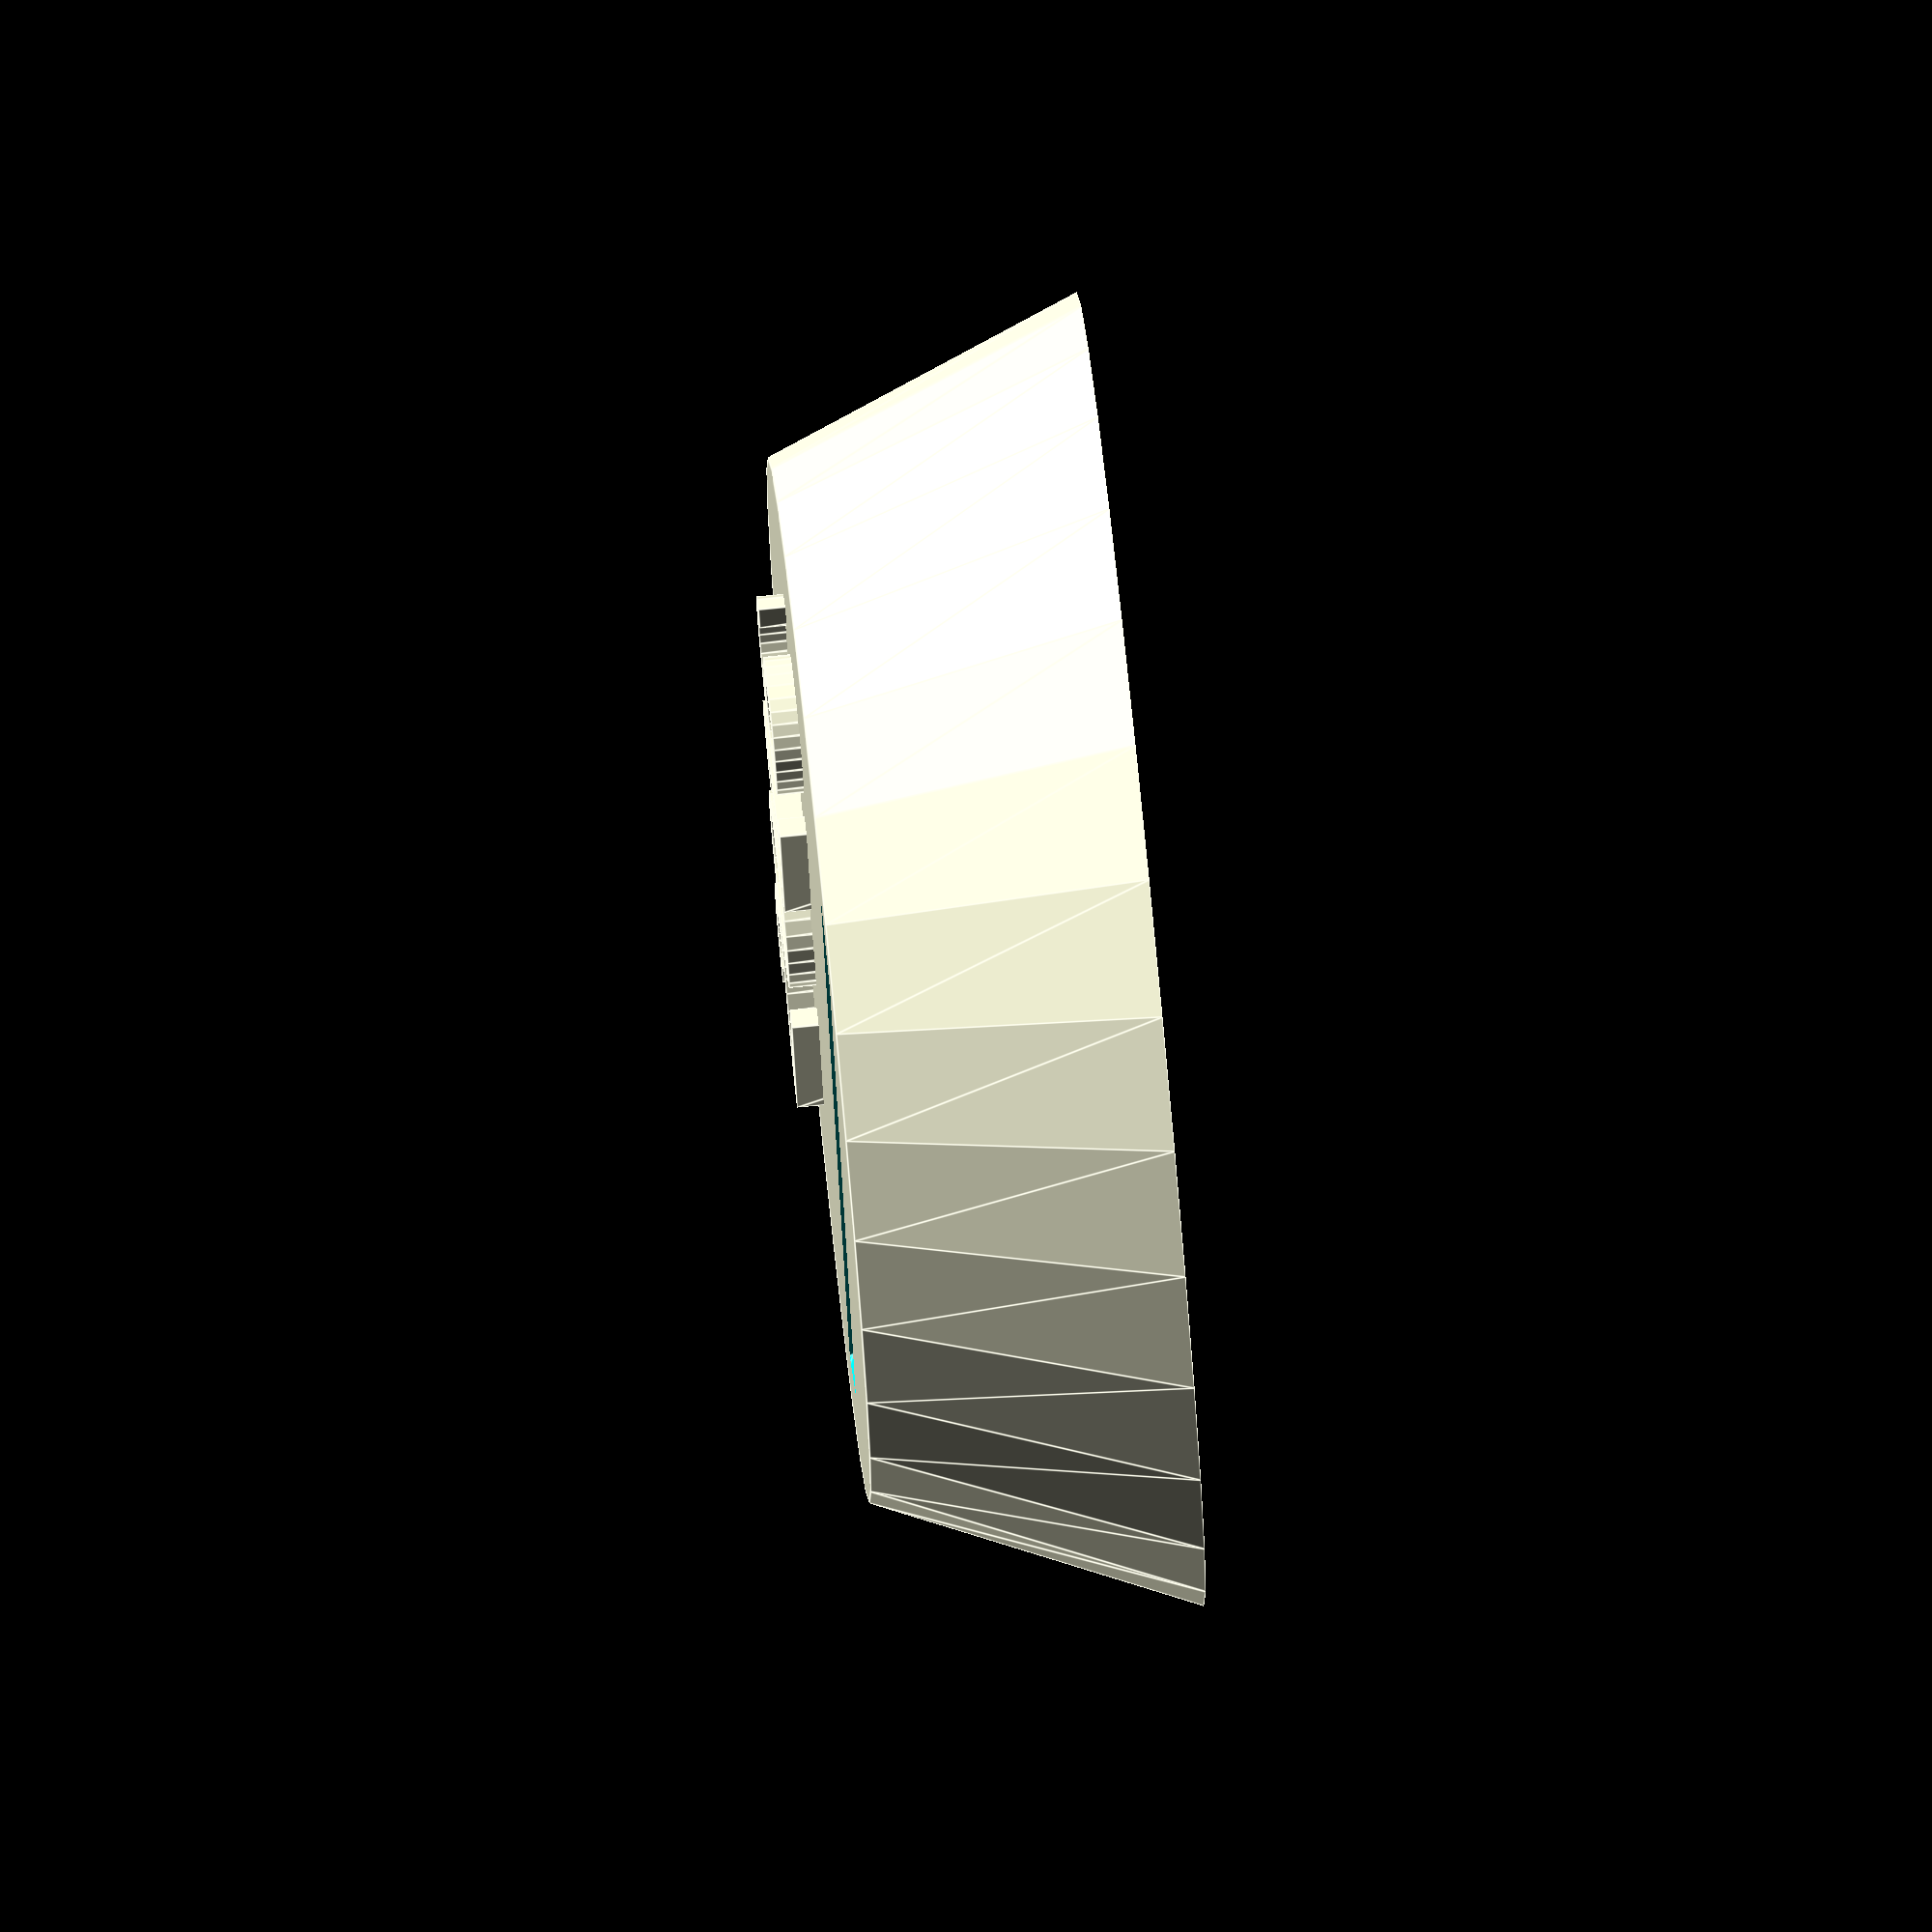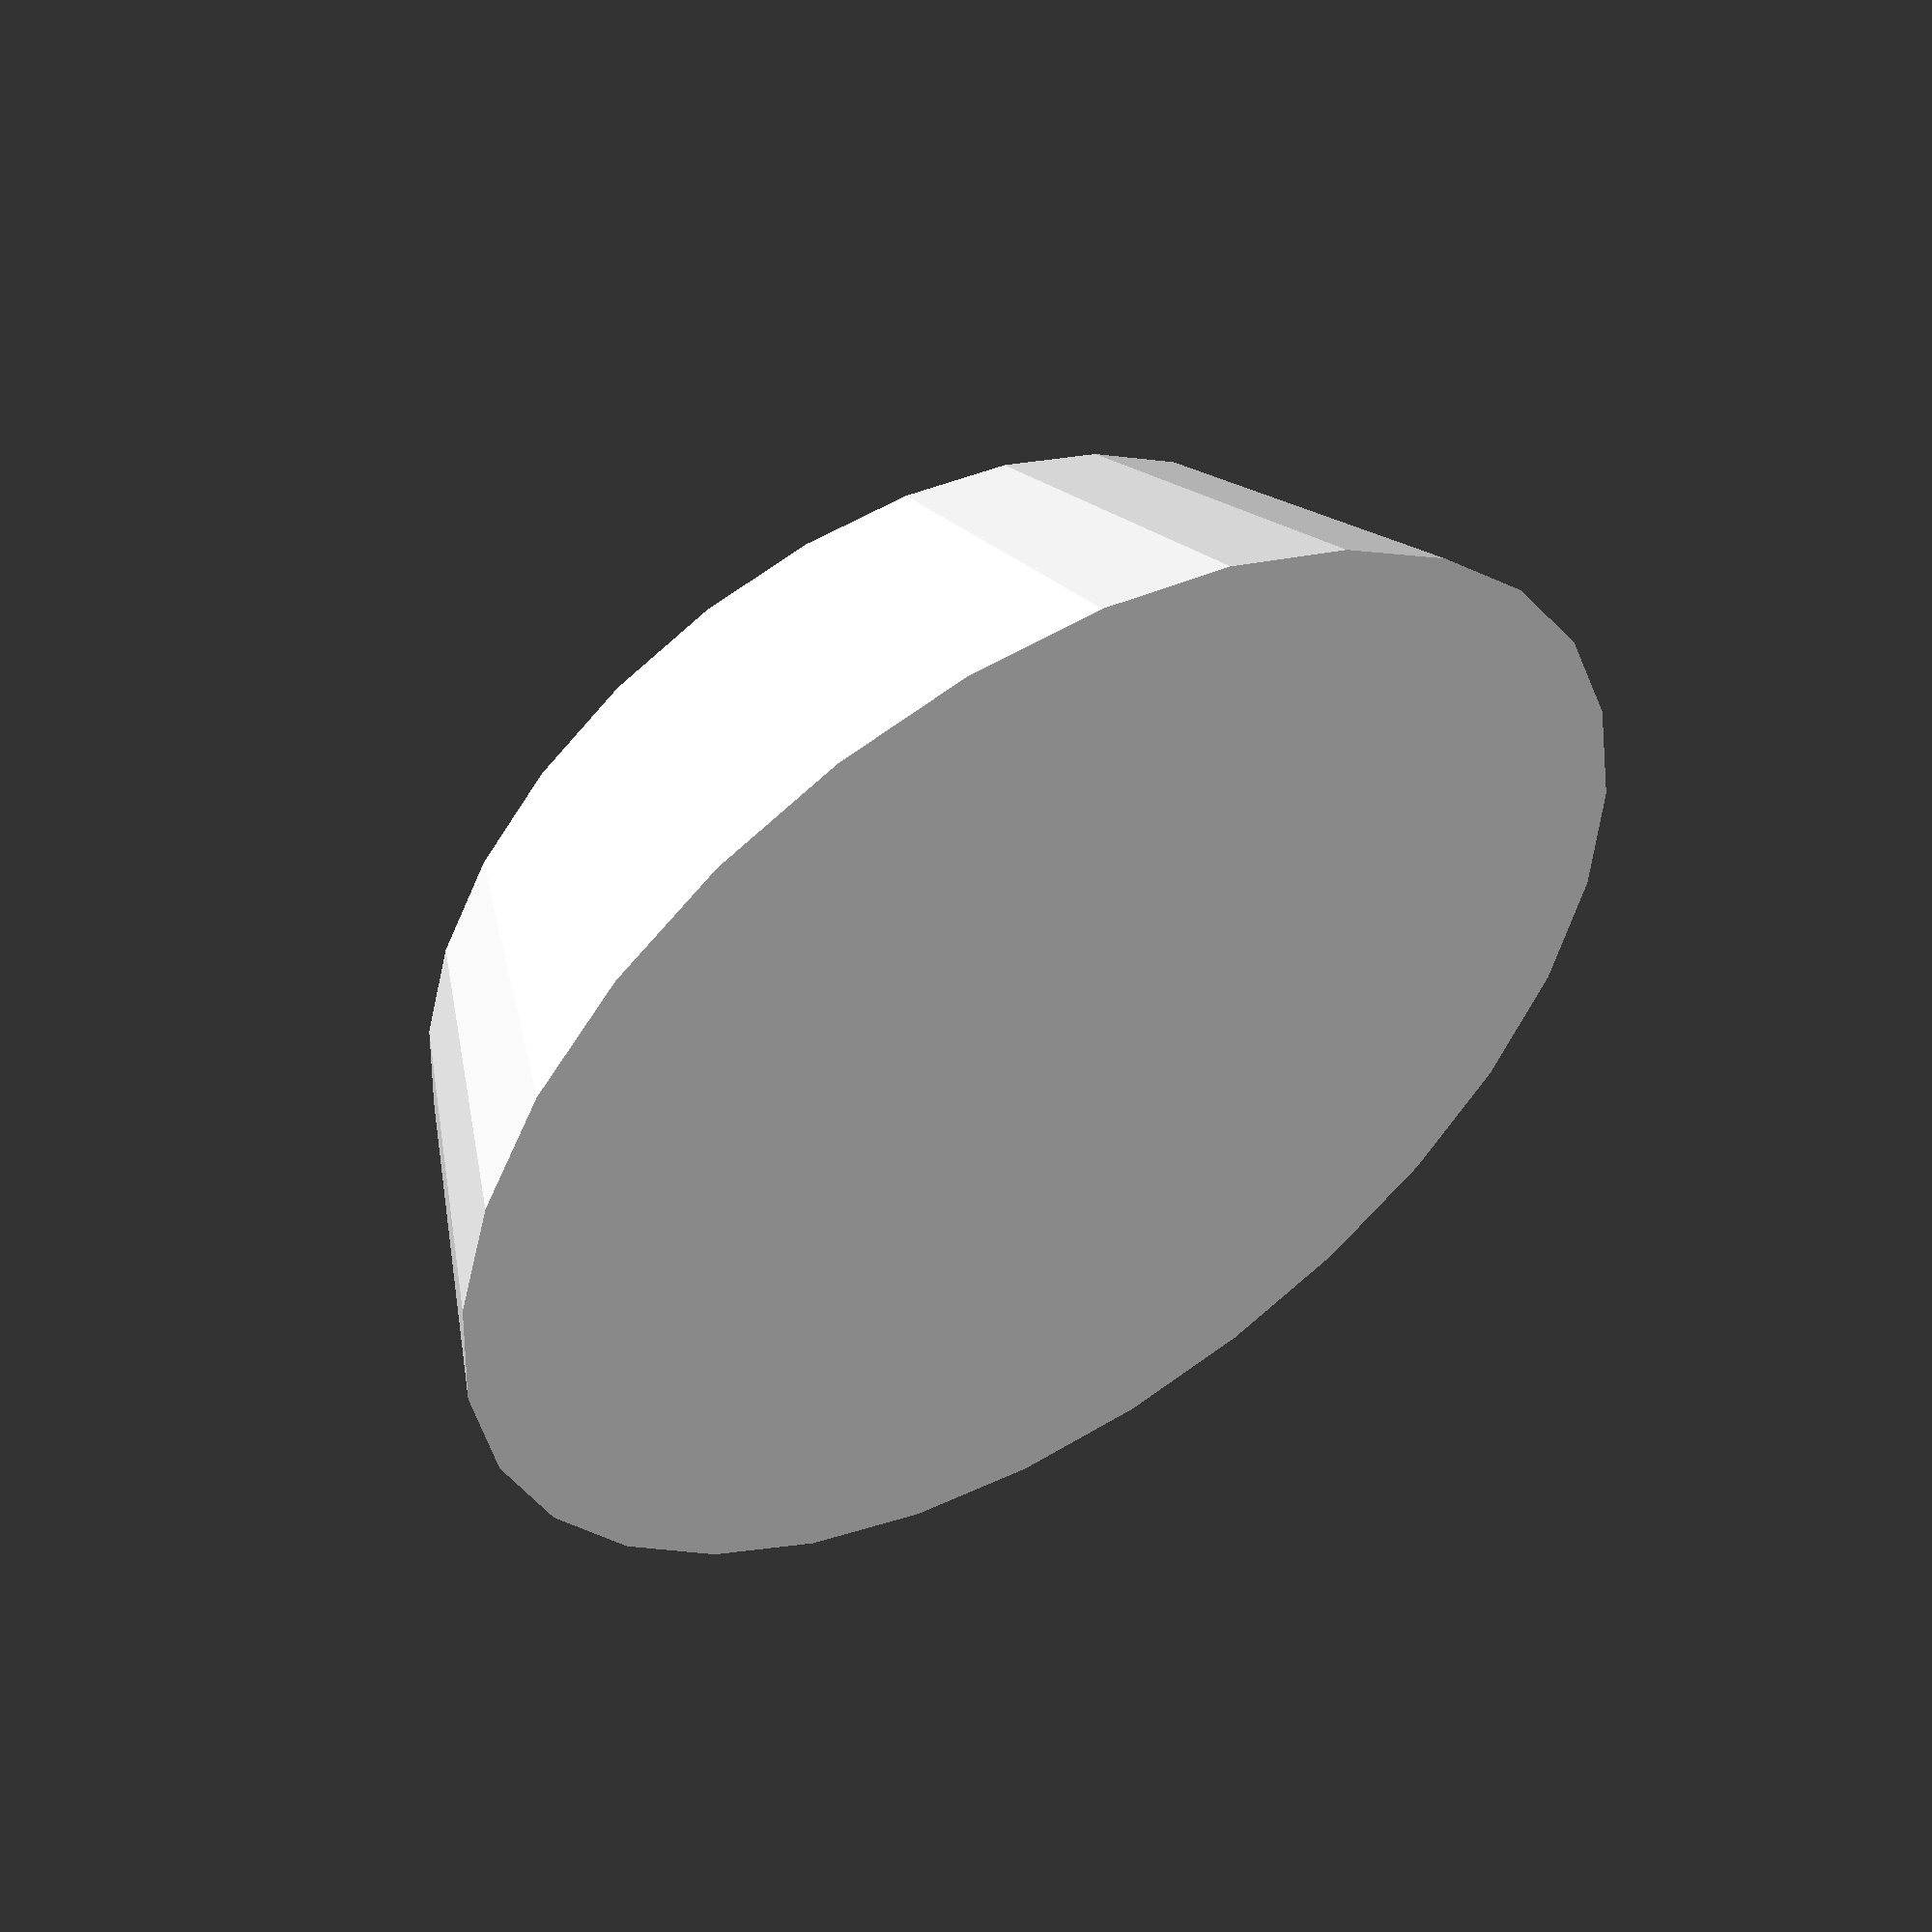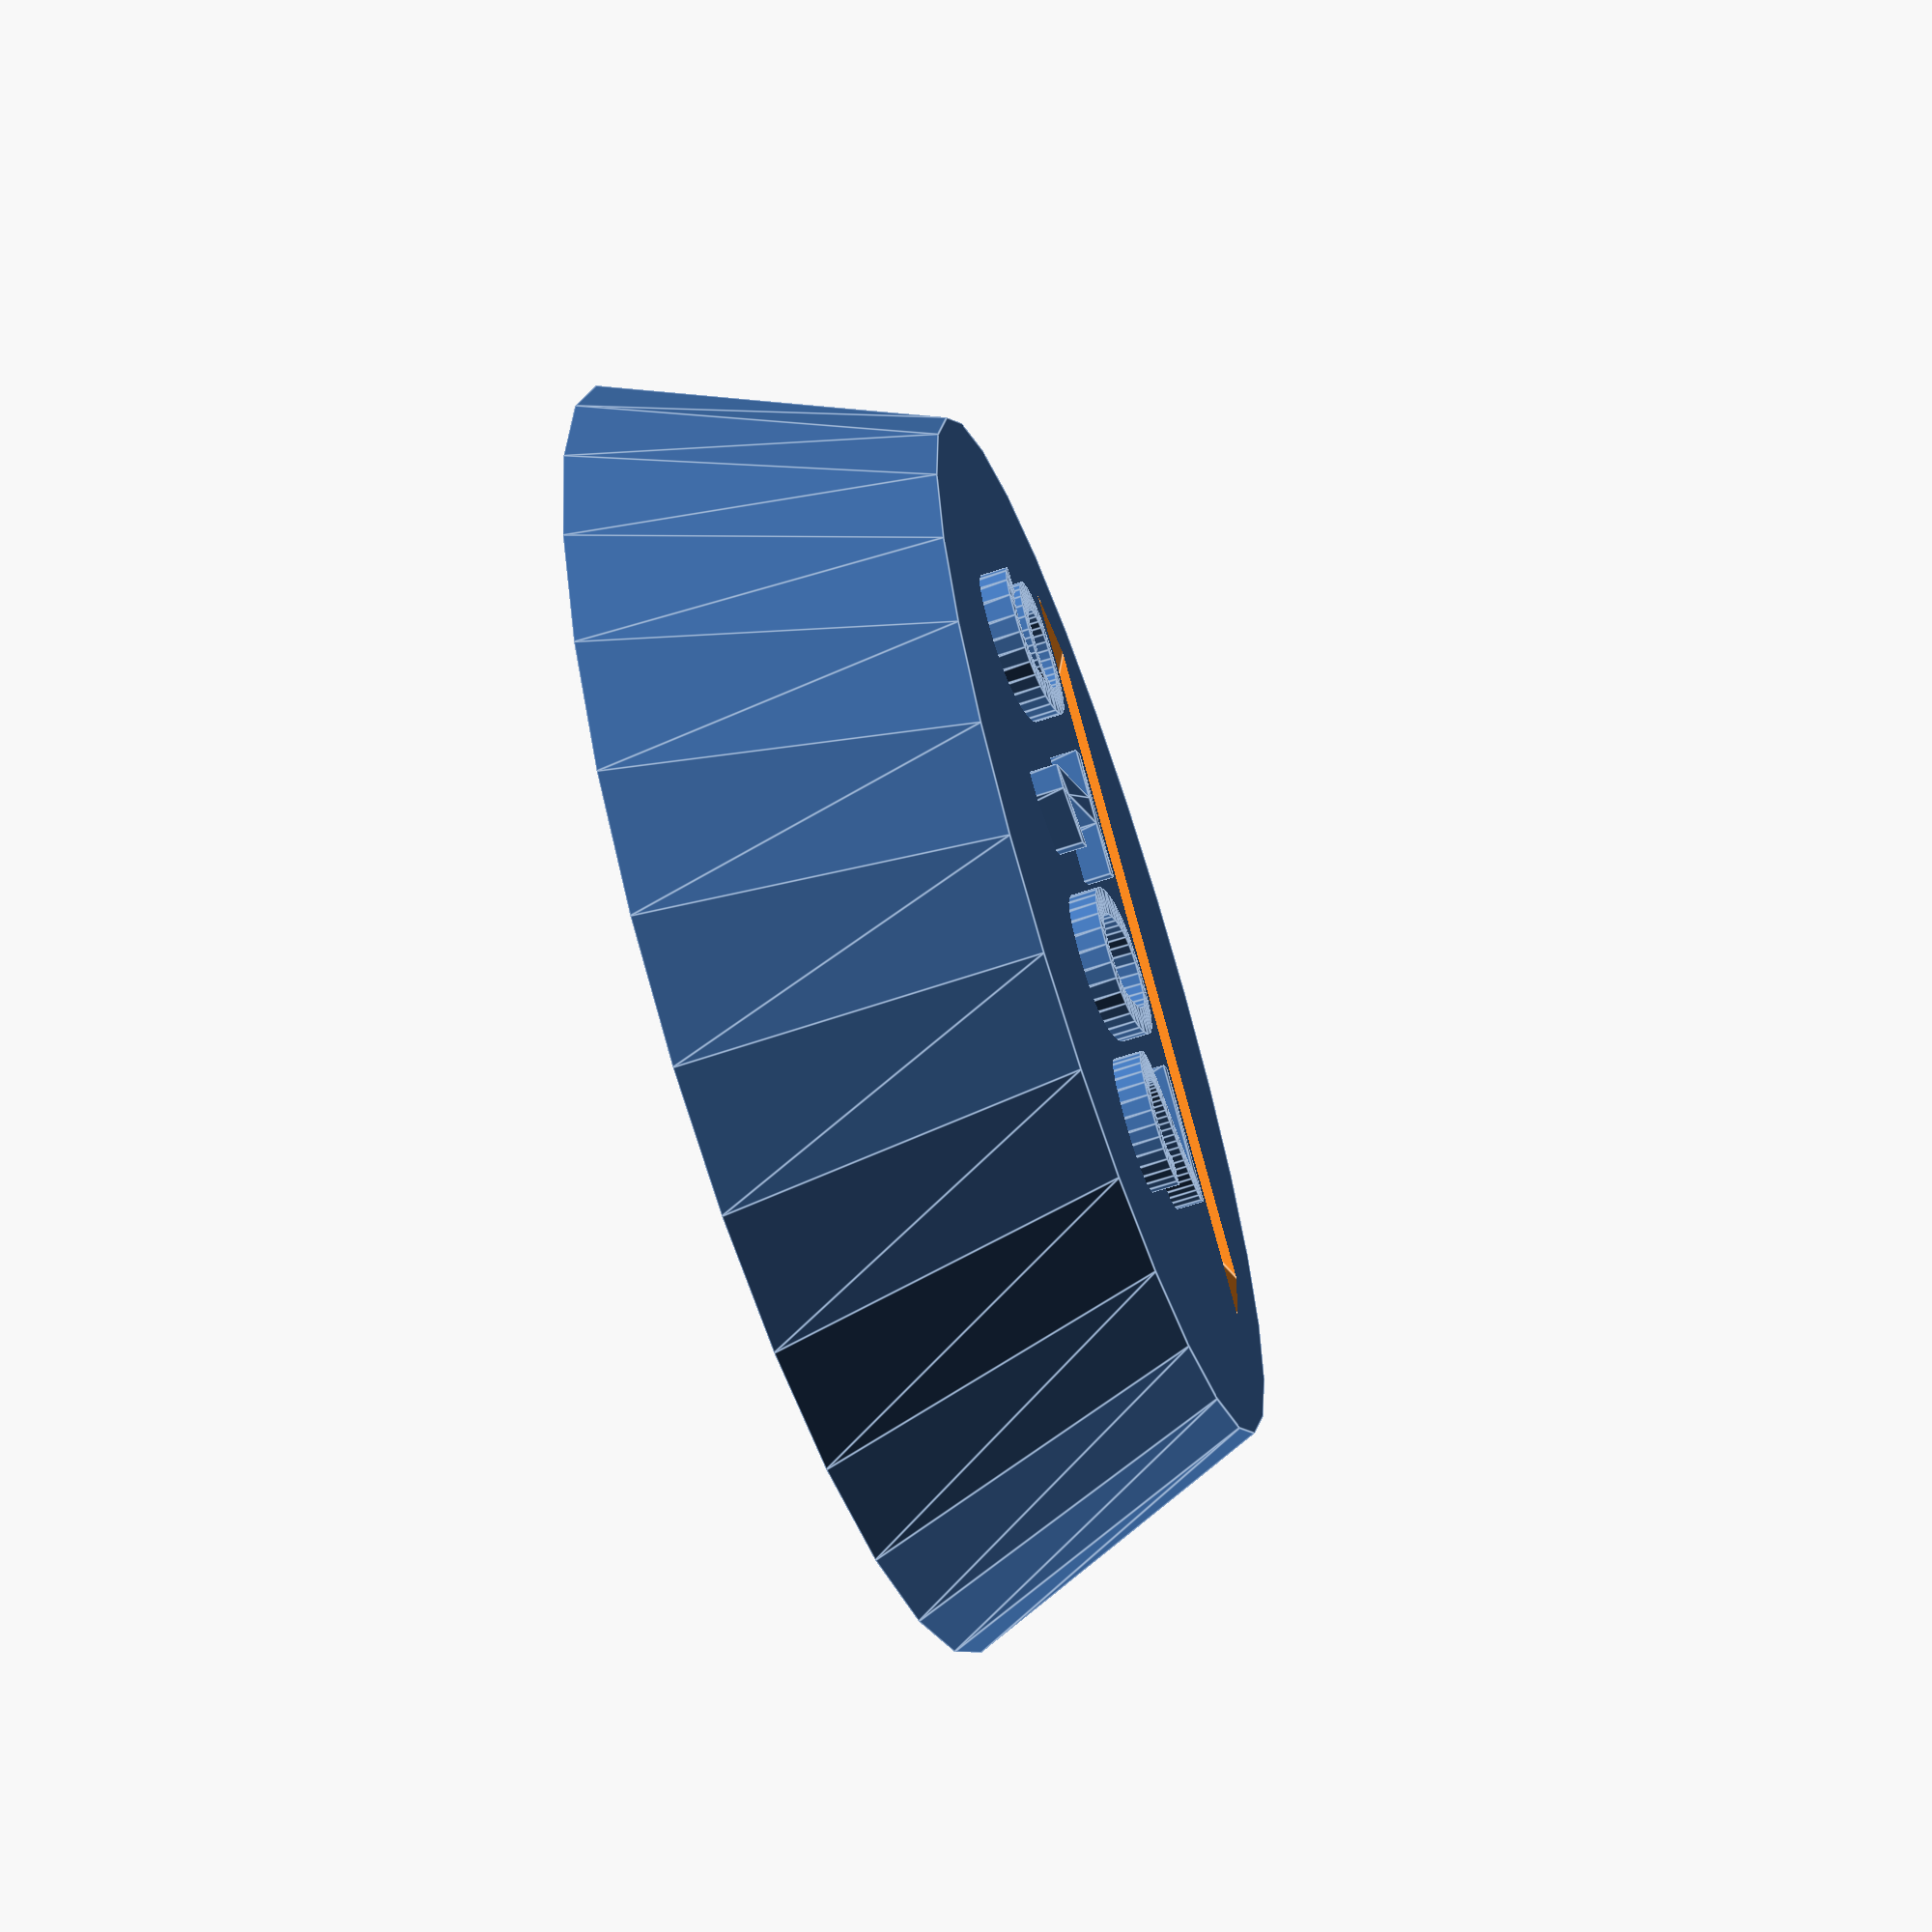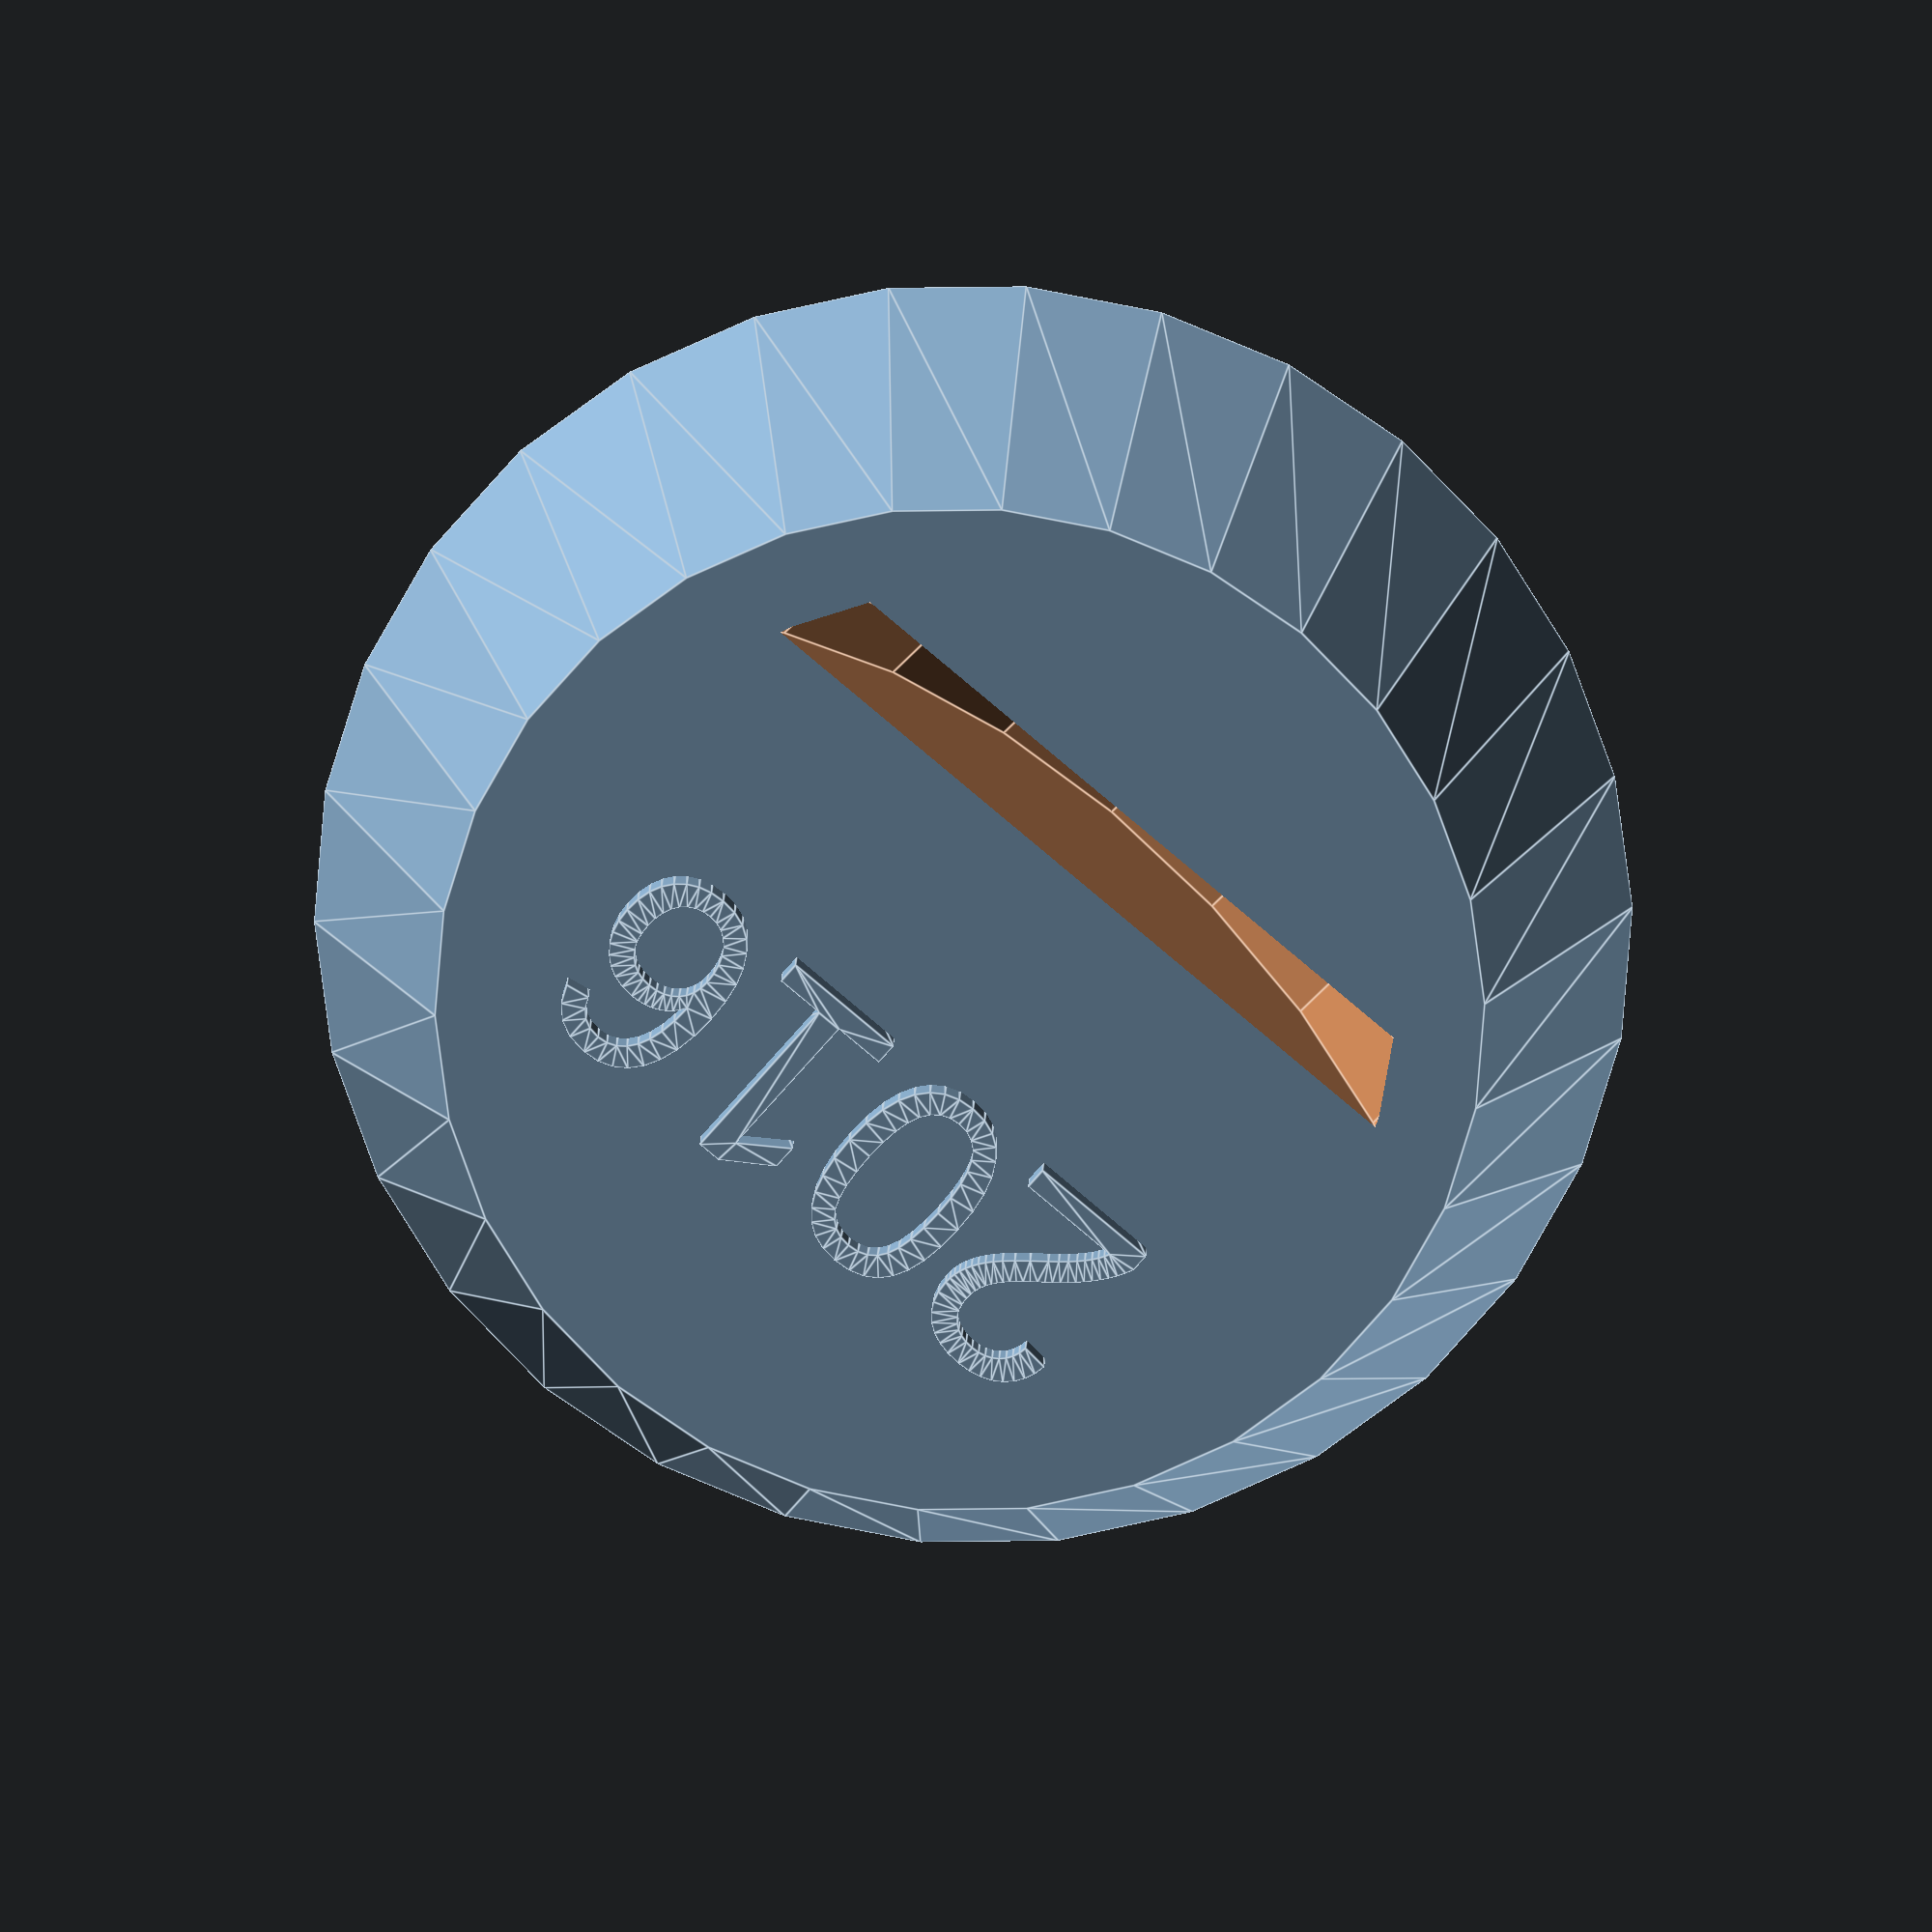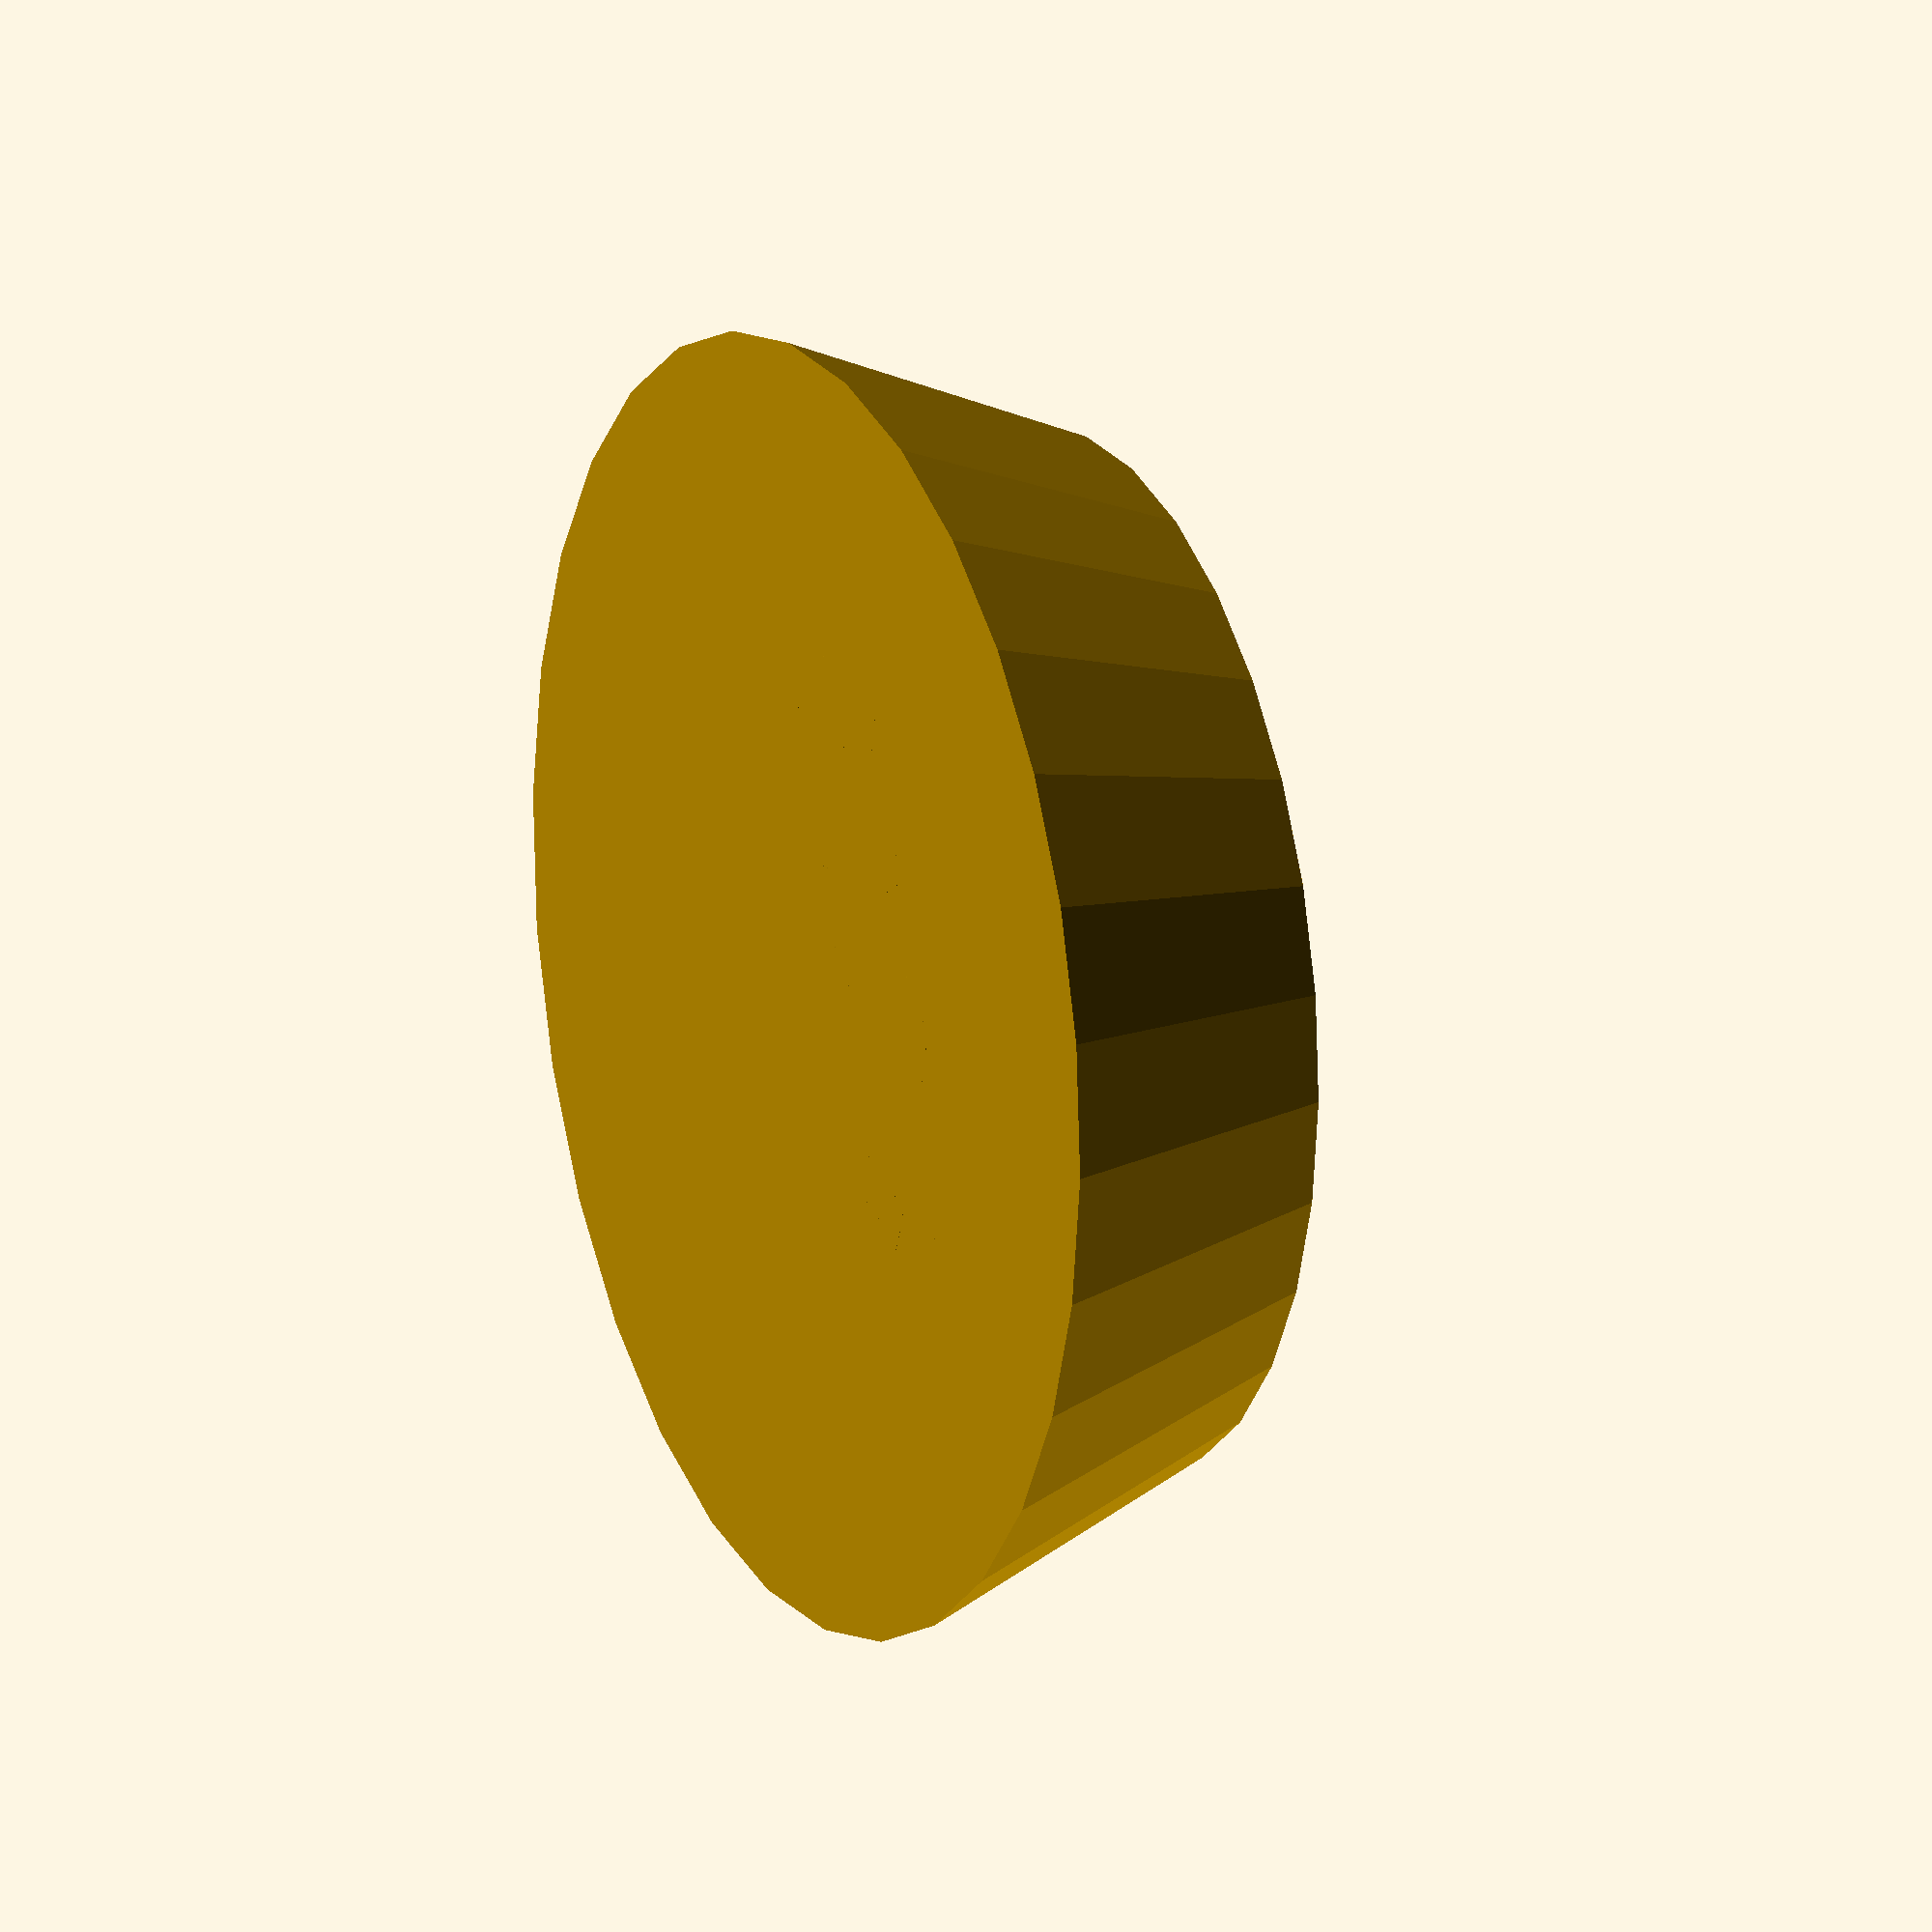
<openscad>
// Parametric Coin Stand
// www.thingiverse.com/gkstmr
// Goksenin Tumer
// Stand Height in mm
Stand_Height=12; 
// Coin diameter in mm
Coin_Diameter=49;
// Coin thickness in mm 
Coin_Thickness=2.8;
// Stand Text 
Coin_Label="2016";
// Font Size
FontS=08;
coinr=Coin_Diameter/2;
//Type == 0  Rectangular: Type == 1 Conical
type=1;               
if (type==0)
{
difference()
    {
minkowski(){cube ([coinr*1.2-4,coinr*2-4,Stand_Height]); cylinder (r=2, h=1);}; translate ([coinr/2,coinr,Stand_Height+coinr-6])rotate ([0,70,0])  cylinder (Coin_Thickness+0.1,coinr,coinr,true) ;
}
union () {linear_extrude(Stand_Height+2) rotate ([0,0,90]) translate ([coinr, -coinr/2, Stand_Height])  text (Coin_Label, halign = "center", size=FontS);}
};
//translate ([coinr,coinr*4,0])
if (type!=0)
{
difference() { cylinder (Stand_Height,coinr,coinr-5,false);
    translate ([0,0,Stand_Height+coinr-6])rotate ([0,70,0])
    cylinder (Coin_Thickness+0.1,coinr,coinr,false);
    ;}
  
   
union () {linear_extrude(Stand_Height+1) rotate ([0,0,90]) translate ([coinr/100, coinr/10, Stand_Height])  text (Coin_Label, halign = "center", size=FontS);}
 };


</openscad>
<views>
elev=103.9 azim=157.9 roll=95.7 proj=o view=edges
elev=129.1 azim=303.2 roll=31.7 proj=p view=wireframe
elev=242.8 azim=127.0 roll=251.3 proj=p view=edges
elev=342.8 azim=310.6 roll=2.4 proj=o view=edges
elev=163.7 azim=201.8 roll=294.5 proj=o view=solid
</views>
